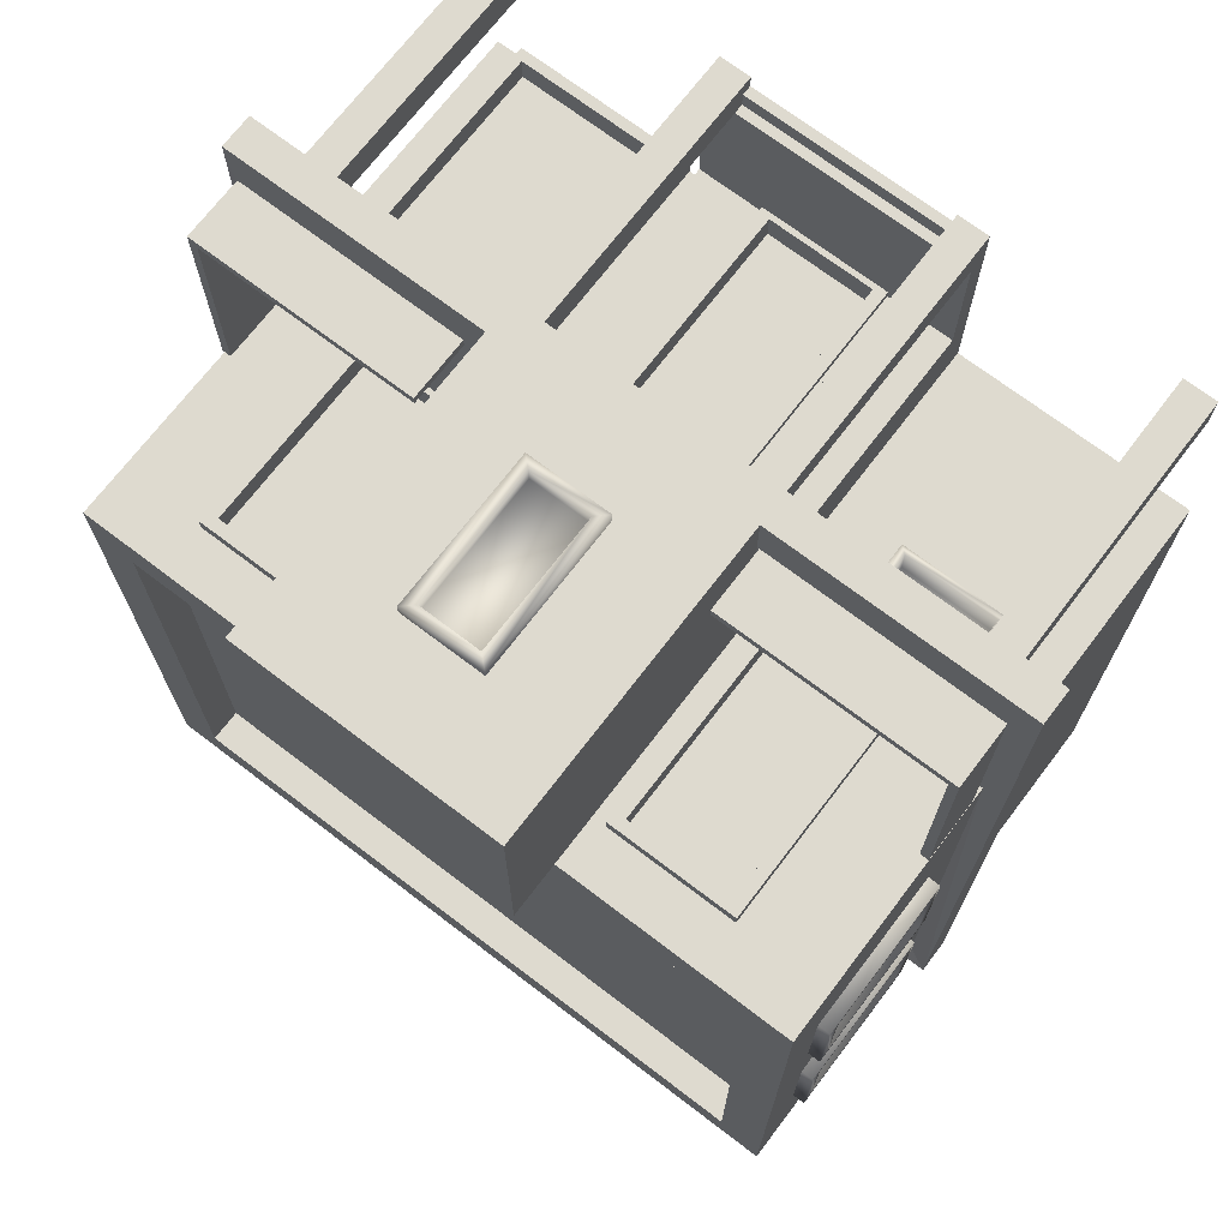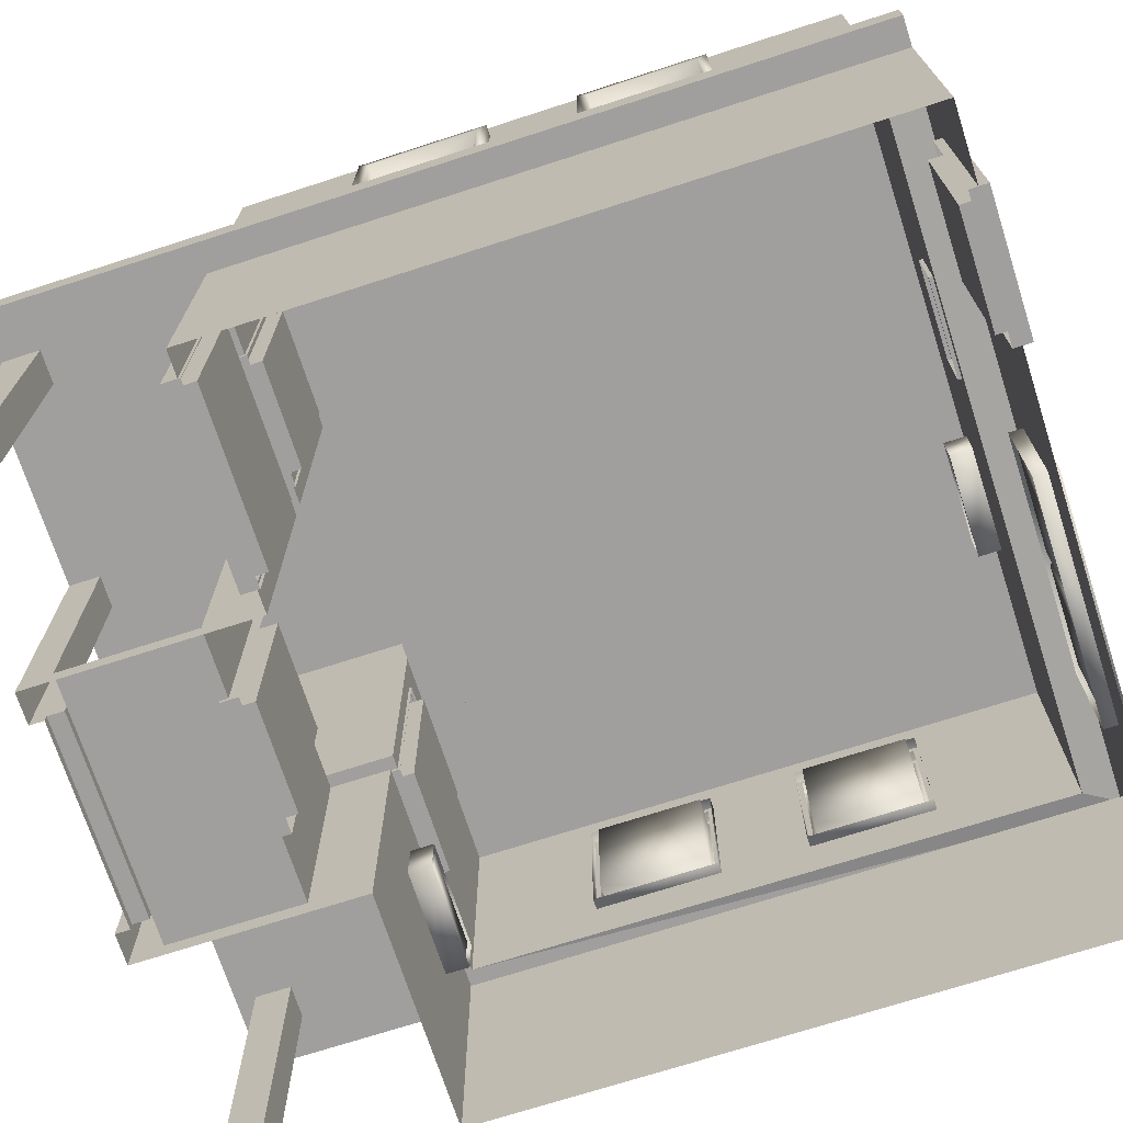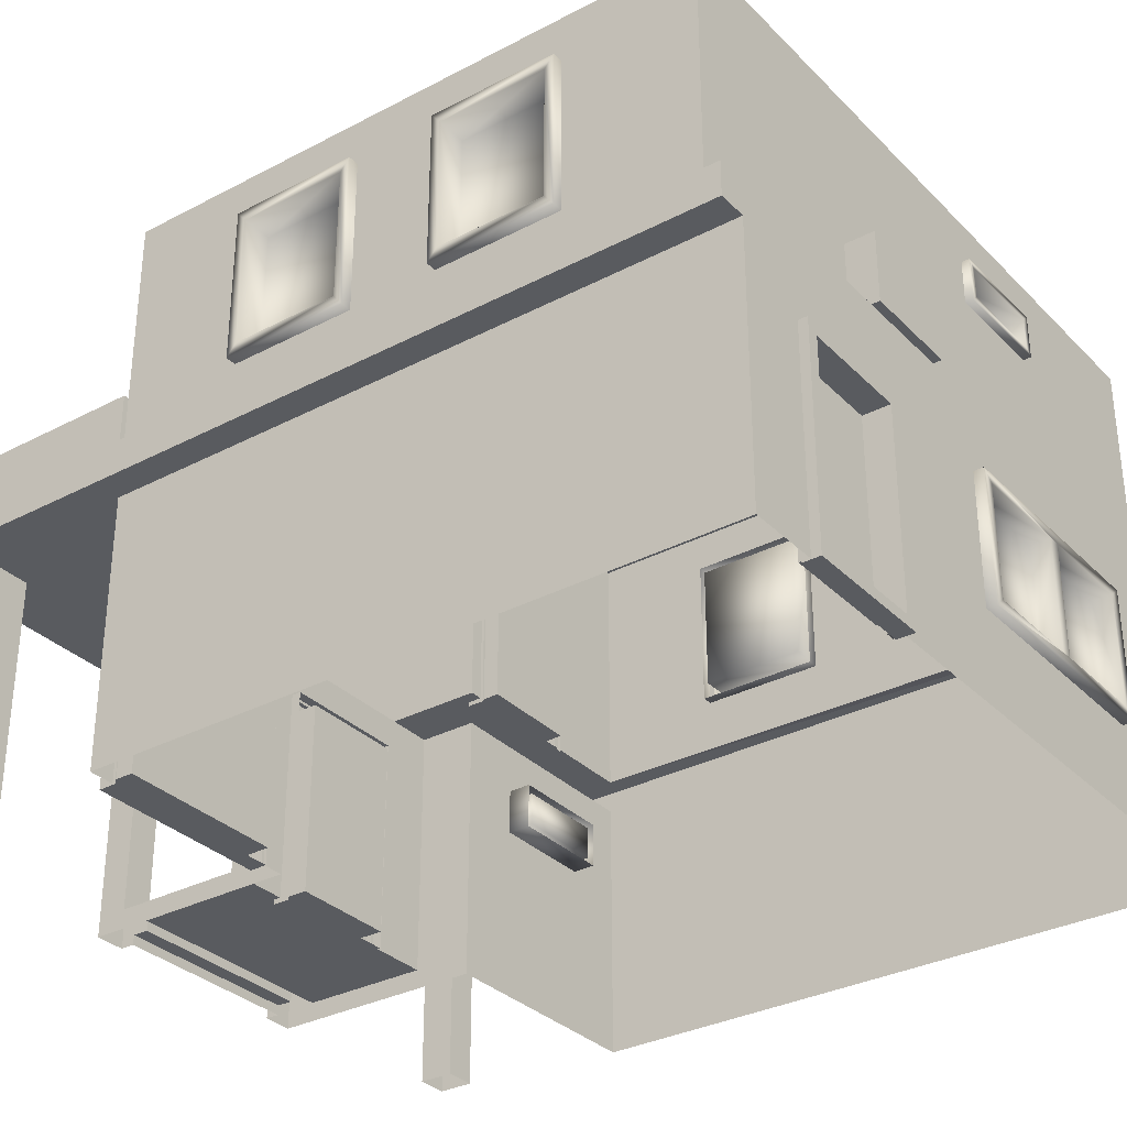
<metadata>
{"format":"obj","ext":"obj","renderer":"f3d","projection":"perspective","resolution":1024,"background":"white","views":[{"elev":71.0,"azim":-142.7,"up":"+Z"},{"elev":-71.4,"azim":107.9,"up":"+Y"},{"elev":-32.3,"azim":126.3,"up":"+Y"}]}
</metadata>
<code>
o house5_baked_Cube.064
v -1.001 -0.7717 0.1406
v -1.001 0.7577 0.1406
v -1.001 0.7577 -1.524
v 0.9965 -0.7717 0.1406
v 0.9965 0.7577 0.1406
v 0.9965 0.7577 -1.524
v -0.3571 0.7577 0.1406
v -0.3571 -0.7717 0.1406
v 0.3569 -0.7717 0.1406
v 0.3569 0.7577 0.1406
v -0.3571 -0.7717 0.7411
v 0.3569 -0.7717 0.7411
v -0.3571 0.05077 0.1406
v 0.3569 0.05077 0.1406
v -0.3571 0.05077 0.7411
v 0.3569 0.05077 0.7411
v -0.3571 -0.04227 0.1406
v 0.3569 -0.04227 0.1406
v -0.3571 -0.04227 0.7411
v 0.3569 -0.04227 0.7411
v 0.9965 0.05077 0.1406
v 0.9965 -0.04227 0.1406
v -1.001 0.05077 0.1406
v -1.001 -0.04227 0.1406
v 0.9965 0.0932 0.7411
v -1.001 0.0932 0.7411
v 0.3817 0.0932 0.7411
v -0.3866 0.0932 0.7411
v 0.9965 0.0932 0.1559
v -1.001 0.0932 0.1559
v 0.9728 0.0932 0.7159
v -0.9777 0.0932 0.7159
v 0.3817 0.0932 0.7159
v -0.3866 0.0932 0.7159
v 0.9728 0.0932 0.1559
v -0.9777 0.0932 0.1559
v -0.9777 0.2601 0.7159
v -0.3866 0.2601 0.7159
v 0.9728 0.2601 0.7159
v 0.3817 0.2601 0.7159
v 0.9965 0.2601 0.7411
v 0.3817 0.2601 0.7411
v -1.001 0.2601 0.7411
v -0.3866 0.2601 0.7411
v 0.9965 0.2601 0.1559
v -1.001 0.2601 0.1559
v 0.9728 0.2601 0.1559
v -0.9777 0.2601 0.1559
v -0.3571 -0.04227 0.6589
v 0.3569 -0.04227 0.6589
v -0.3571 -0.04227 0.3028
v 0.3569 -0.04227 0.3028
v -0.2726 -0.7717 0.7411
v 0.2724 -0.7717 0.7411
v -0.2726 -0.04227 0.7411
v 0.2724 -0.04227 0.7411
v -0.2726 -0.04227 0.6589
v 0.2724 -0.04227 0.6589
v 0.3569 -0.7191 0.3028
v -0.3571 -0.7191 0.3028
v 0.3569 -0.7191 0.6589
v -0.3571 -0.7191 0.6589
v -0.2726 -0.7191 0.6589
v 0.2724 -0.7191 0.6589
v -0.2726 -0.7449 0.6589
v 0.2724 -0.7449 0.6589
v -0.2726 -0.7449 0.7026
v 0.2724 -0.7449 0.7026
v -0.2726 -0.7717 0.7026
v 0.2724 -0.7717 0.7026
v 0.9431 -0.04227 0.6878
v -0.9481 -0.04227 0.6878
v 0.8538 -0.04227 0.6878
v -0.8587 -0.04227 0.6878
v 0.9431 -0.04227 0.59
v -0.9481 -0.04227 0.59
v 0.8538 -0.04227 0.59
v -0.8587 -0.04227 0.59
v 0.9431 -0.7718 0.6878
v 0.8538 -0.7718 0.6878
v -0.9481 -0.7718 0.6878
v -0.8587 -0.7718 0.6878
v 0.9431 -0.7718 0.59
v 0.8538 -0.7718 0.59
v -0.9481 -0.7718 0.59
v -0.8587 -0.7718 0.59
v 0.1039 0.6302 0.7411
v -0.1041 0.6302 0.7411
v -0.1041 0.2321 0.7411
v 0.1039 0.2321 0.7411
v 0.169 -0.7191 0.3028
v -0.1696 -0.7191 0.3028
v 0.169 -0.1552 0.3028
v -0.1696 -0.1552 0.3028
v 0.9167 -0.7717 0.1406
v 0.4266 -0.7717 0.1406
v 0.9167 -0.1903 0.1406
v 0.4266 -0.1903 0.1406
v -0.8141 -0.2913 0.1406
v -0.5445 -0.2913 0.1406
v -0.5445 -0.1843 0.1406
v -0.8141 -0.1843 0.1406
v -0.8787 0.7577 0.01172
v -0.8787 0.7577 -1.409
v 0.874 0.7577 -1.409
v 0.874 0.7577 0.01172
v -0.8787 0.6657 0.01172
v -0.8787 0.6657 -1.409
v 0.874 0.6657 -1.409
v 0.874 0.6657 0.01172
v 0.7415 0.05077 0.1406
v 0.4298 0.05077 0.1406
v -0.7341 0.05077 0.1406
v -0.4104 0.05077 0.1406
v 0.7415 0.6069 0.1406
v 0.4298 0.6069 0.1406
v -0.7341 0.6095 0.1406
v -0.4104 0.6095 0.1406
v -1.001 0.04161 -1.524
v 0.9965 0.04161 -1.524
v -1.001 -0.7717 -1.615
v 0.9965 -0.7717 -1.615
v 0.4426 -0.7717 -1.615
v 0.7934 -0.7717 -1.615
v 0.4426 -0.2012 -1.615
v 0.7934 -0.2012 -1.615
v 0.04203 -0.5109 -1.615
v 0.04203 -0.1767 -1.615
v -0.5828 -0.5109 -1.615
v -0.5828 -0.1767 -1.615
v 0.9965 0.6092 -0.2291
v 0.9965 0.6092 -0.5444
v 0.9965 0.6092 -0.8216
v 0.9965 0.6092 -1.145
v 0.9965 0.2109 -0.2291
v 0.9965 0.2109 -0.5444
v 0.9965 0.2109 -0.8216
v 0.9965 0.2109 -1.145
v -1.001 0.6097 -0.2209
v -1.001 0.2109 -0.2209
v -1.001 0.6097 -0.5428
v -1.001 0.2109 -0.5428
v -1.001 0.6097 -0.8191
v -1.001 0.2109 -0.8191
v -1.001 0.6097 -1.141
v -1.001 0.2109 -1.141
v 1.075 0.05077 0.7411
v 1.075 0.05077 -1.615
v 1.075 -0.04227 0.7411
v 1.075 -0.04227 -1.615
v -1.06 0.05077 0.7411
v -1.06 -0.04227 0.7411
v -1.06 0.05077 -1.615
v -1.06 -0.04227 -1.615
v 0.9965 -0.04222 -1.615
v -1.001 -0.04222 -1.615
v -0.4607 0.6194 -1.524
v -0.176 0.6194 -1.524
v -0.4607 0.5103 -1.524
v -0.176 0.5103 -1.524
v 0.3569 0.901 0.7411
v -0.3571 0.901 0.7411
v -0.3571 0.901 0.1406
v 0.3569 0.901 0.1406
v 0.4171 0.1044 -1.604
v 0.4171 0.3022 -1.604
v 0.4171 0.1044 -1.513
v 0.4171 0.3022 -1.513
v 0.1441 0.1044 -1.604
v 0.1441 0.3022 -1.604
v 0.1441 0.1044 -1.513
v 0.1441 0.3022 -1.513
v 0.8 -0.7731 -1.64
v 0.8 -0.1893 -1.64
v 0.8 -0.7731 -1.592
v 0.8 -0.1893 -1.592
v 0.4366 -0.7731 -1.64
v 0.4366 -0.1893 -1.64
v 0.4366 -0.7731 -1.592
v 0.4366 -0.1893 -1.592
v 0.7676 -0.7454 -1.64
v 0.7676 -0.2211 -1.64
v 0.4689 -0.2211 -1.64
v 0.4689 -0.7454 -1.64
v 0.7676 -0.7454 -1.566
v 0.7676 -0.2211 -1.566
v 0.4689 -0.2211 -1.566
v 0.4689 -0.7454 -1.566
v -0.7491 0.03866 0.1805
v -0.7491 0.6224 0.1805
v -0.7491 0.03866 0.133
v -0.7491 0.6224 0.133
v -0.3945 0.03866 0.1805
v -0.3945 0.6224 0.1805
v -0.3945 0.03866 0.133
v -0.3945 0.6224 0.133
v -0.7175 0.06634 0.1805
v -0.7175 0.5907 0.1805
v -0.4261 0.5907 0.1805
v -0.4261 0.06634 0.1805
v -0.7175 0.06634 0.1073
v -0.7175 0.5907 0.1073
v -0.4261 0.5907 0.1073
v -0.4261 0.06634 0.1073
v 0.4061 0.03866 0.1805
v 0.4061 0.6224 0.1805
v 0.4061 0.03866 0.133
v 0.4061 0.6224 0.133
v 0.7606 0.03866 0.1805
v 0.7606 0.6224 0.1805
v 0.7606 0.03866 0.133
v 0.7606 0.6224 0.133
v 0.4376 0.06634 0.1805
v 0.4376 0.5907 0.1805
v 0.7291 0.5907 0.1805
v 0.7291 0.06634 0.1805
v 0.4376 0.06634 0.1073
v 0.4376 0.5907 0.1073
v 0.7291 0.5907 0.1073
v 0.7291 0.06634 0.1073
v -0.1758 -0.7316 0.3236
v -0.1758 -0.1478 0.3236
v -0.1758 -0.7316 0.2761
v -0.1758 -0.1478 0.2761
v 0.1788 -0.7316 0.3236
v 0.1788 -0.1478 0.3236
v 0.1788 -0.7316 0.2761
v 0.1788 -0.1478 0.2761
v -0.1442 -0.7039 0.3236
v -0.1442 -0.1796 0.3236
v 0.1472 -0.1796 0.3236
v 0.1472 -0.7039 0.3236
v -0.1442 -0.7039 0.2504
v -0.1442 -0.1796 0.2504
v 0.1472 -0.1796 0.2504
v 0.1472 -0.7039 0.2504
v 0.4197 -0.775 0.1803
v 0.4197 -0.172 0.1803
v 0.4197 -0.775 0.1328
v 0.4197 -0.172 0.1328
v 0.9263 -0.775 0.1803
v 0.9263 -0.172 0.1803
v 0.9263 -0.775 0.1328
v 0.9263 -0.172 0.1328
v 0.443 -0.7464 0.1803
v 0.443 -0.2049 0.1803
v 0.903 -0.2049 0.1803
v 0.903 -0.7464 0.1803
v 0.443 -0.7464 0.1071
v 0.443 -0.2049 0.1071
v 0.903 -0.2049 0.1071
v 0.903 -0.7464 0.1071
v -1.036 0.1957 -0.558
v -1.036 0.6279 -0.558
v -0.9713 0.1957 -0.558
v -0.9713 0.6279 -0.558
v -1.036 0.1957 -0.2074
v -1.036 0.6279 -0.2074
v -0.9713 0.1957 -0.2074
v -0.9713 0.6279 -0.2074
v -1.036 0.2283 -0.5319
v -1.036 0.5952 -0.5319
v -1.036 0.5952 -0.2336
v -1.036 0.2283 -0.2336
v -0.9529 0.2283 -0.5319
v -0.9529 0.5952 -0.5319
v -0.9529 0.5952 -0.2336
v -0.9529 0.2283 -0.2336
v -1.036 0.1957 -1.155
v -1.036 0.6279 -1.155
v -0.9713 0.1957 -1.155
v -0.9713 0.6279 -1.155
v -1.036 0.1957 -0.8048
v -1.036 0.6279 -0.8048
v -0.9713 0.1957 -0.8048
v -0.9713 0.6279 -0.8048
v -1.036 0.2283 -1.129
v -1.036 0.5952 -1.129
v -1.036 0.5952 -0.831
v -1.036 0.2283 -0.831
v -0.9529 0.2283 -1.129
v -0.9529 0.5952 -1.129
v -0.9529 0.5952 -0.831
v -0.9529 0.2283 -0.831
v 1.026 0.1957 -0.2074
v 1.026 0.6279 -0.2074
v 0.962 0.1957 -0.2074
v 0.962 0.6279 -0.2074
v 1.026 0.1957 -0.558
v 1.026 0.6279 -0.558
v 0.962 0.1957 -0.558
v 0.962 0.6279 -0.558
v 1.026 0.2283 -0.2336
v 1.026 0.5952 -0.2336
v 1.026 0.5952 -0.5319
v 1.026 0.2283 -0.5319
v 0.9436 0.2283 -0.2336
v 0.9436 0.5952 -0.2336
v 0.9436 0.5952 -0.5319
v 0.9436 0.2283 -0.5319
v 1.026 0.1957 -0.8048
v 1.026 0.6279 -0.8048
v 0.962 0.1957 -0.8048
v 0.962 0.6279 -0.8048
v 1.026 0.1957 -1.155
v 1.026 0.6279 -1.155
v 0.962 0.1957 -1.155
v 0.962 0.6279 -1.155
v 1.026 0.2283 -0.831
v 1.026 0.5952 -0.831
v 1.026 0.5952 -1.129
v 1.026 0.2283 -1.129
v 0.9436 0.2283 -0.831
v 0.9436 0.5952 -0.831
v 0.9436 0.5952 -1.129
v 0.9436 0.2283 -1.129
v -0.1686 0.5011 -1.546
v -0.1686 0.6254 -1.546
v -0.1686 0.5011 -1.46
v -0.1686 0.6254 -1.46
v -0.4646 0.5011 -1.546
v -0.4646 0.6254 -1.546
v -0.4646 0.5011 -1.46
v -0.4646 0.6254 -1.46
v -0.1886 0.5181 -1.546
v -0.1886 0.6085 -1.546
v -0.4446 0.6085 -1.546
v -0.4446 0.5181 -1.546
v -0.1886 0.5181 -1.464
v -0.1886 0.6085 -1.464
v -0.4446 0.6085 -1.464
v -0.4446 0.5181 -1.464
v -0.8273 -0.2999 0.1628
v -0.8273 -0.1756 0.1628
v -0.8273 -0.2999 0.07713
v -0.8273 -0.1756 0.07713
v -0.5314 -0.2999 0.1628
v -0.5314 -0.1756 0.1628
v -0.5314 -0.2999 0.07713
v -0.5314 -0.1756 0.07713
v -0.8074 -0.2829 0.1628
v -0.8074 -0.1925 0.1628
v -0.5513 -0.1925 0.1628
v -0.5513 -0.2829 0.1628
v -0.8074 -0.2829 0.08119
v -0.8074 -0.1925 0.08119
v -0.5513 -0.1925 0.08119
v -0.5513 -0.2829 0.08119
v -0.1108 0.2252 0.7739
v -0.1108 0.6458 0.7739
v -0.1108 0.2252 0.706
v -0.1108 0.6458 0.706
v 0.114 0.2252 0.7739
v 0.114 0.6458 0.7739
v 0.114 0.2252 0.706
v 0.114 0.6458 0.706
v -0.08022 0.2537 0.7739
v -0.08022 0.6173 0.7739
v 0.08343 0.6173 0.7739
v 0.08343 0.2537 0.7739
v -0.08022 0.2537 0.7317
v -0.08022 0.6173 0.7317
v 0.08343 0.6173 0.7317
v 0.08343 0.2537 0.7317
v 0.0598 -0.5204 -1.642
v 0.0598 -0.1597 -1.642
v 0.0598 -0.5204 -1.578
v 0.0598 -0.1597 -1.578
v -0.5931 -0.5204 -1.642
v -0.5931 -0.1597 -1.642
v -0.5931 -0.5204 -1.578
v -0.5931 -0.1597 -1.578
v 0.02758 -0.4931 -1.642
v 0.02758 -0.187 -1.642
v -0.5609 -0.187 -1.642
v -0.5609 -0.4931 -1.642
v 0.02758 -0.4931 -1.587
v 0.02758 -0.187 -1.587
v -0.5609 -0.187 -1.587
v -0.5609 -0.4931 -1.587
v -0.2517 -0.187 -1.642
v -0.2517 -0.4931 -1.642
v -0.2517 -0.187 -1.587
v -0.2517 -0.4931 -1.587
v -0.284 -0.4931 -1.642
v -0.284 -0.4931 -1.587
v -0.284 -0.187 -1.642
v -0.284 -0.187 -1.587
f 15 16 90 89
f 12 20 56 54
f 87 90 16 161
f 13 15 162 7
f 19 11 53 55
f 92 60 63
f 119 153 23
f 63 60 62
f 113 23 151
f 8 17 101 100
f 131 132 5
f 150 149 22
f 30 36 32 26
f 28 26 32 34
f 29 25 31 35
f 27 33 31 25
f 46 43 37 48
f 44 38 37 43
f 45 47 39 41
f 42 41 39 40
f 30 26 43 46
f 27 25 41 42
f 31 39 47 35
f 33 27 42 40
f 28 44 43 26
f 34 38 44 28
f 32 37 38 34
f 32 36 48 37
f 29 45 41 25
f 35 47 45 29
f 31 33 40 39
f 36 30 46 48
f 61 64 58 50
f 62 49 57 63
f 19 55 15
f 15 55 56 16
f 16 56 20
f 57 51 52 58
f 57 49 51
f 58 52 50
f 51 24 17
f 56 55 57 58
f 22 52 18
f 63 65 66 64
f 65 67 68 66
f 67 69 70 68
f 64 61 59
f 55 53 69 67
f 55 67 63 57
f 65 63 67
f 66 68 64
f 56 58 64 68
f 54 56 68
f 68 70 54
f 12 61 50 20
f 19 49 62 11
f 59 61 12 9
f 17 8 60 51
f 11 62 60 8
f 9 18 52 59
f 77 75 83 84
f 71 73 80 79
f 75 71 79 83
f 76 85 81 72
f 78 86 85 76
f 72 81 82 74
f 73 77 84 80
f 74 82 86 78
f 152 72 19
f 19 74 49
f 19 15 151 152
f 19 72 74
f 76 24 78
f 24 51 78
f 74 78 49
f 49 78 51
f 20 147 16
f 149 147 20
f 71 149 20 73
f 20 50 73
f 52 73 50
f 73 52 77
f 52 22 77
f 77 22 75
f 14 10 161 16
f 5 6 105 106
f 87 161 162 88
f 161 10 164
f 89 88 162 15
f 92 63 64 91
f 64 59 91
f 52 93 91 59
f 52 51 94 93
f 60 92 94 51
f 18 9 96 98
f 97 22 18 98
f 95 4 22 97
f 1 8 100 99
f 24 1 99 102
f 17 24 102 101
f 104 103 107 108
f 3 2 103 104
f 6 3 104 105
f 105 104 108 109
f 106 105 109 110
f 14 16 112
f 76 152 24
f 15 13 114
f 153 151 23
f 23 113 117 2
f 2 117 118 7
f 7 118 114 13
f 14 112 116 10
f 10 116 115 5
f 5 115 111 21
f 107 103 106 110
f 10 106 103 7
f 2 7 103
f 5 106 10
f 107 110 109 108
f 119 3 157 159
f 130 129 121 156
f 123 127 128 125
f 123 121 129 127
f 148 120 21 147
f 5 132 133 6
f 134 6 133
f 6 134 138 120
f 138 137 120
f 21 135 131 5
f 133 132 136 137
f 119 144 146
f 156 121 1 24
f 119 146 145 3
f 145 143 3
f 3 143 141 2
f 141 139 2
f 23 2 139 140
f 23 140 142 119
f 142 141 143 144
f 147 149 150 148
f 113 151 15 114
f 152 151 153 154
f 149 71 75 22
f 150 155 148
f 22 155 150
f 155 22 4 122
f 120 137 136 21
f 135 21 136
f 111 147 21
f 111 112 16 147
f 153 148 155 156
f 154 153 156
f 156 24 154
f 154 24 152
f 76 72 152
f 144 119 142
f 119 120 148 153
f 126 155 122 124
f 156 155 126 125
f 156 125 128
f 130 156 128
f 3 6 158 157
f 6 120 160 158
f 120 119 159 160
f 161 164 163 162
f 10 7 163 164
f 162 163 7
f 165 166 168 167
f 171 172 170 169
f 169 170 166 165
f 167 171 169 165
f 172 168 166 170
f 174 176 175 173
f 180 178 177 179
f 174 173 181 182
f 173 175 179 177
f 178 180 176 174
f 181 184 188 185
f 173 177 184 181
f 178 174 182 183
f 177 178 183 184
f 187 186 185 188
f 184 183 187 188
f 183 182 186 187
f 182 181 185 186
f 190 192 191 189
f 196 194 193 195
f 190 189 197 198
f 189 191 195 193
f 194 196 192 190
f 197 200 204 201
f 189 193 200 197
f 194 190 198 199
f 193 194 199 200
f 203 202 201 204
f 200 199 203 204
f 199 198 202 203
f 198 197 201 202
f 206 208 207 205
f 212 210 209 211
f 206 205 213 214
f 205 207 211 209
f 210 212 208 206
f 213 216 220 217
f 205 209 216 213
f 210 206 214 215
f 209 210 215 216
f 219 218 217 220
f 216 215 219 220
f 215 214 218 219
f 214 213 217 218
f 222 224 223 221
f 228 226 225 227
f 222 221 229 230
f 221 223 227 225
f 226 228 224 222
f 229 232 236 233
f 221 225 232 229
f 226 222 230 231
f 225 226 231 232
f 235 234 233 236
f 232 231 235 236
f 231 230 234 235
f 230 229 233 234
f 238 240 239 237
f 244 242 241 243
f 238 237 245 246
f 237 239 243 241
f 242 244 240 238
f 245 248 252 249
f 237 241 248 245
f 242 238 246 247
f 241 242 247 248
f 251 250 249 252
f 248 247 251 252
f 247 246 250 251
f 246 245 249 250
f 254 256 255 253
f 263 262 266 267
f 260 258 257 259
f 258 254 262 263
f 253 255 259 257
f 258 260 256 254
f 257 258 263 264
f 254 253 261 262
f 253 257 264 261
f 267 266 265 268
f 262 261 265 266
f 261 264 268 265
f 264 263 267 268
f 270 272 271 269
f 279 278 282 283
f 276 274 273 275
f 274 270 278 279
f 269 271 275 273
f 274 276 272 270
f 273 274 279 280
f 270 269 277 278
f 269 273 280 277
f 283 282 281 284
f 278 277 281 282
f 277 280 284 281
f 280 279 283 284
f 286 288 287 285
f 295 294 298 299
f 292 290 289 291
f 290 286 294 295
f 285 287 291 289
f 290 292 288 286
f 289 290 295 296
f 286 285 293 294
f 285 289 296 293
f 299 298 297 300
f 294 293 297 298
f 293 296 300 297
f 296 295 299 300
f 302 304 303 301
f 311 310 314 315
f 308 306 305 307
f 306 302 310 311
f 301 303 307 305
f 306 308 304 302
f 305 306 311 312
f 302 301 309 310
f 301 305 312 309
f 315 314 313 316
f 310 309 313 314
f 309 312 316 313
f 312 311 315 316
f 318 320 319 317
f 327 326 330 331
f 324 322 321 323
f 322 318 326 327
f 317 319 323 321
f 322 324 320 318
f 321 322 327 328
f 318 317 325 326
f 317 321 328 325
f 331 330 329 332
f 326 325 329 330
f 325 328 332 329
f 328 327 331 332
f 334 336 335 333
f 343 342 346 347
f 340 338 337 339
f 338 334 342 343
f 333 335 339 337
f 338 340 336 334
f 337 338 343 344
f 334 333 341 342
f 333 337 344 341
f 347 346 345 348
f 342 341 345 346
f 341 344 348 345
f 344 343 347 348
f 350 352 351 349
f 359 358 362 363
f 356 354 353 355
f 354 350 358 359
f 349 351 355 353
f 354 356 352 350
f 353 354 359 360
f 350 349 357 358
f 349 353 360 357
f 363 362 361 364
f 358 357 361 362
f 357 360 364 361
f 360 359 363 364
f 366 368 367 365
f 381 374 378 383
f 372 370 369 371
f 366 370 372 368
f 385 382 365 369
f 369 370 375 376
f 366 365 373 374
f 365 382 373
f 373 382 384 377
f 374 373 377 378
f 385 376 380 386
f 376 375 379 380
f 366 374 381
f 370 387 375
f 384 382 381 383
f 375 387 388 379
f 367 371 369 365
f 376 385 369
f 386 388 387 385
f 387 370 366 381
f 387 381 382 385
f 378 377 384 383
f 380 379 388 386

</code>
